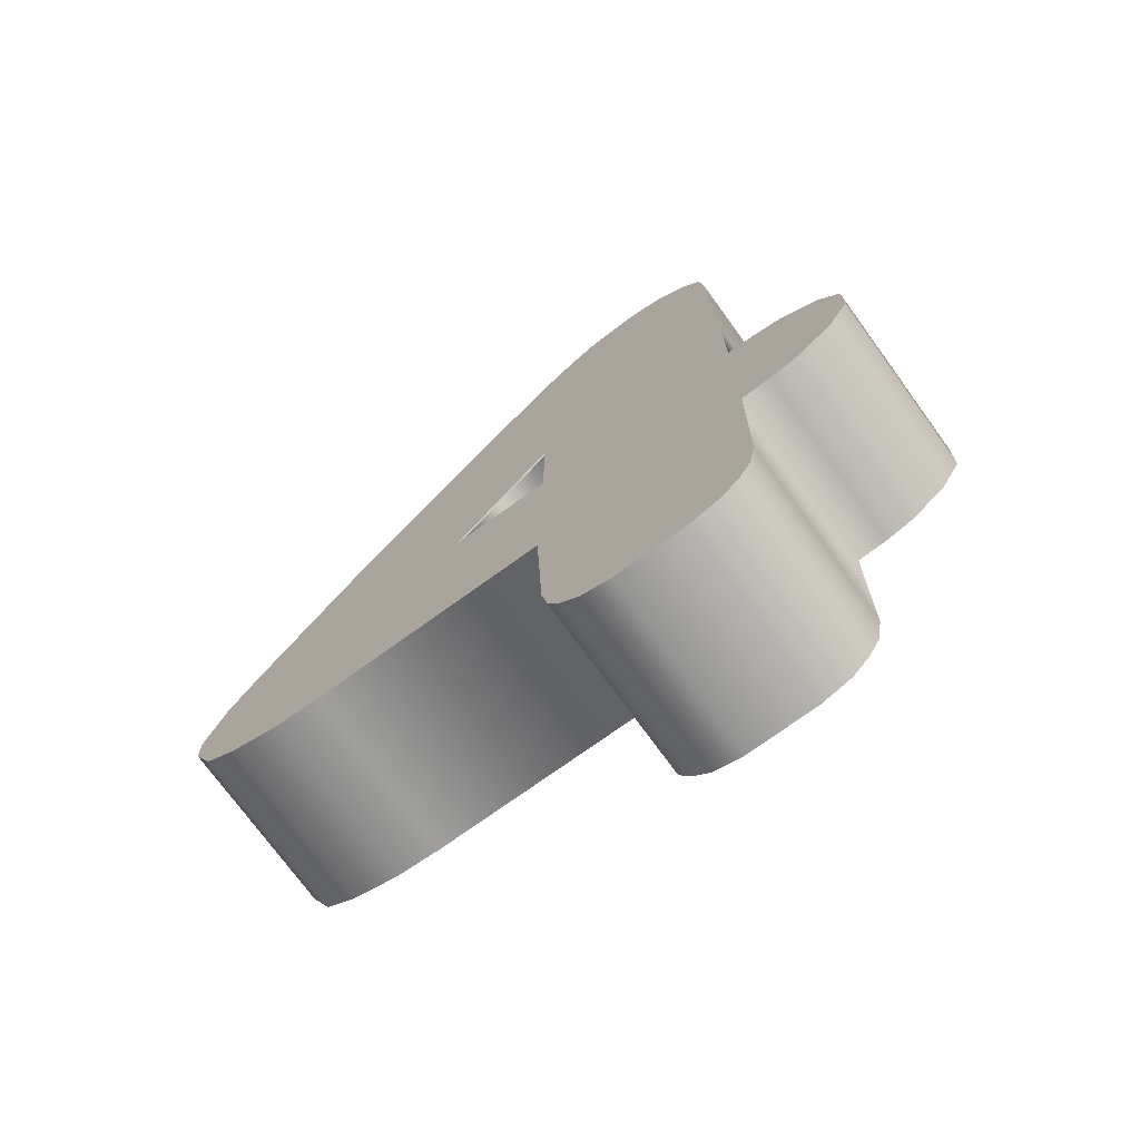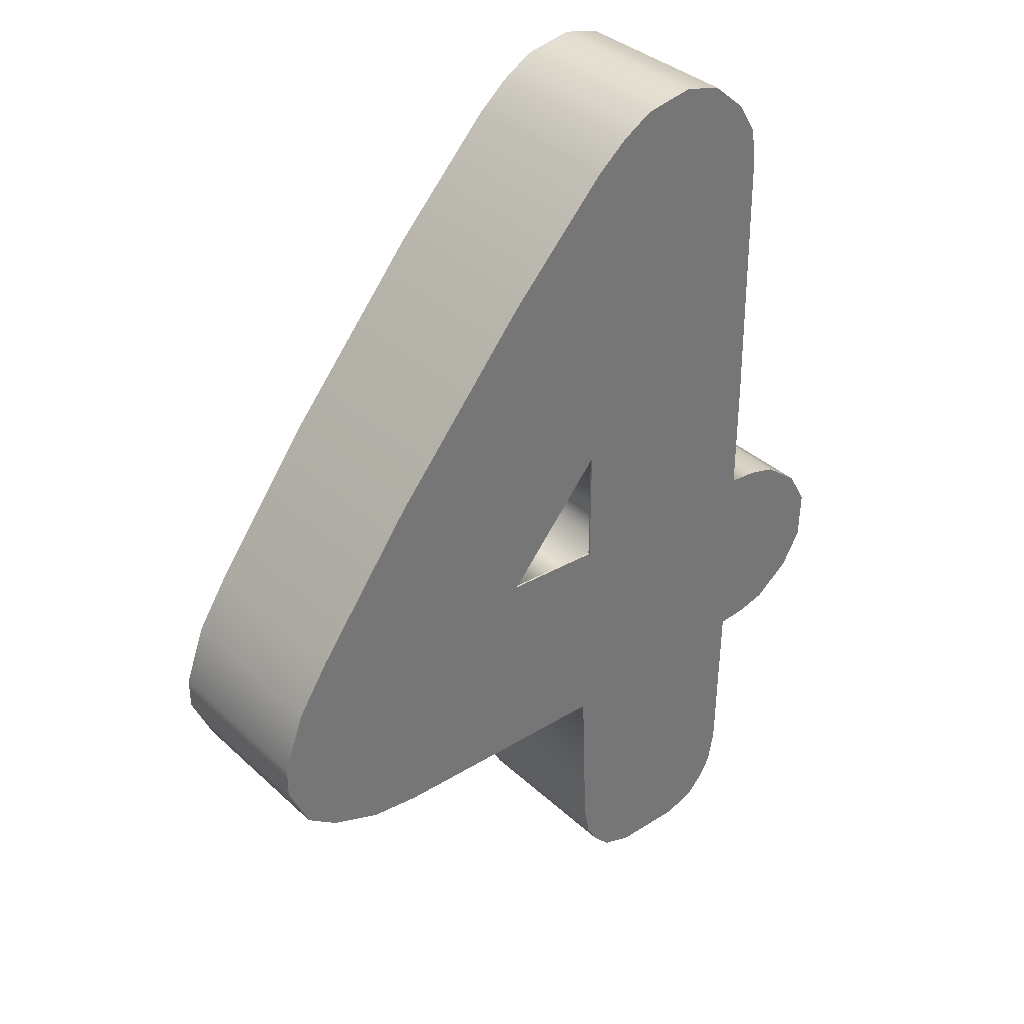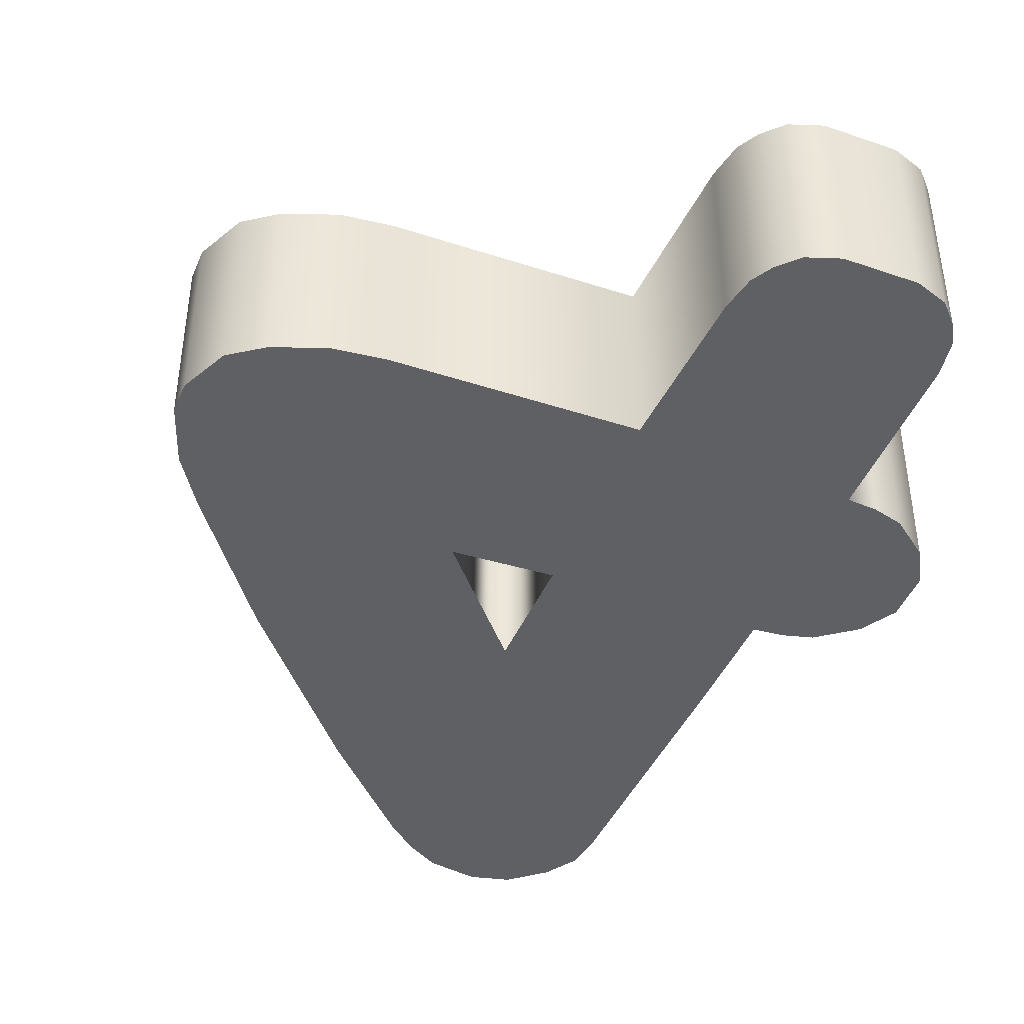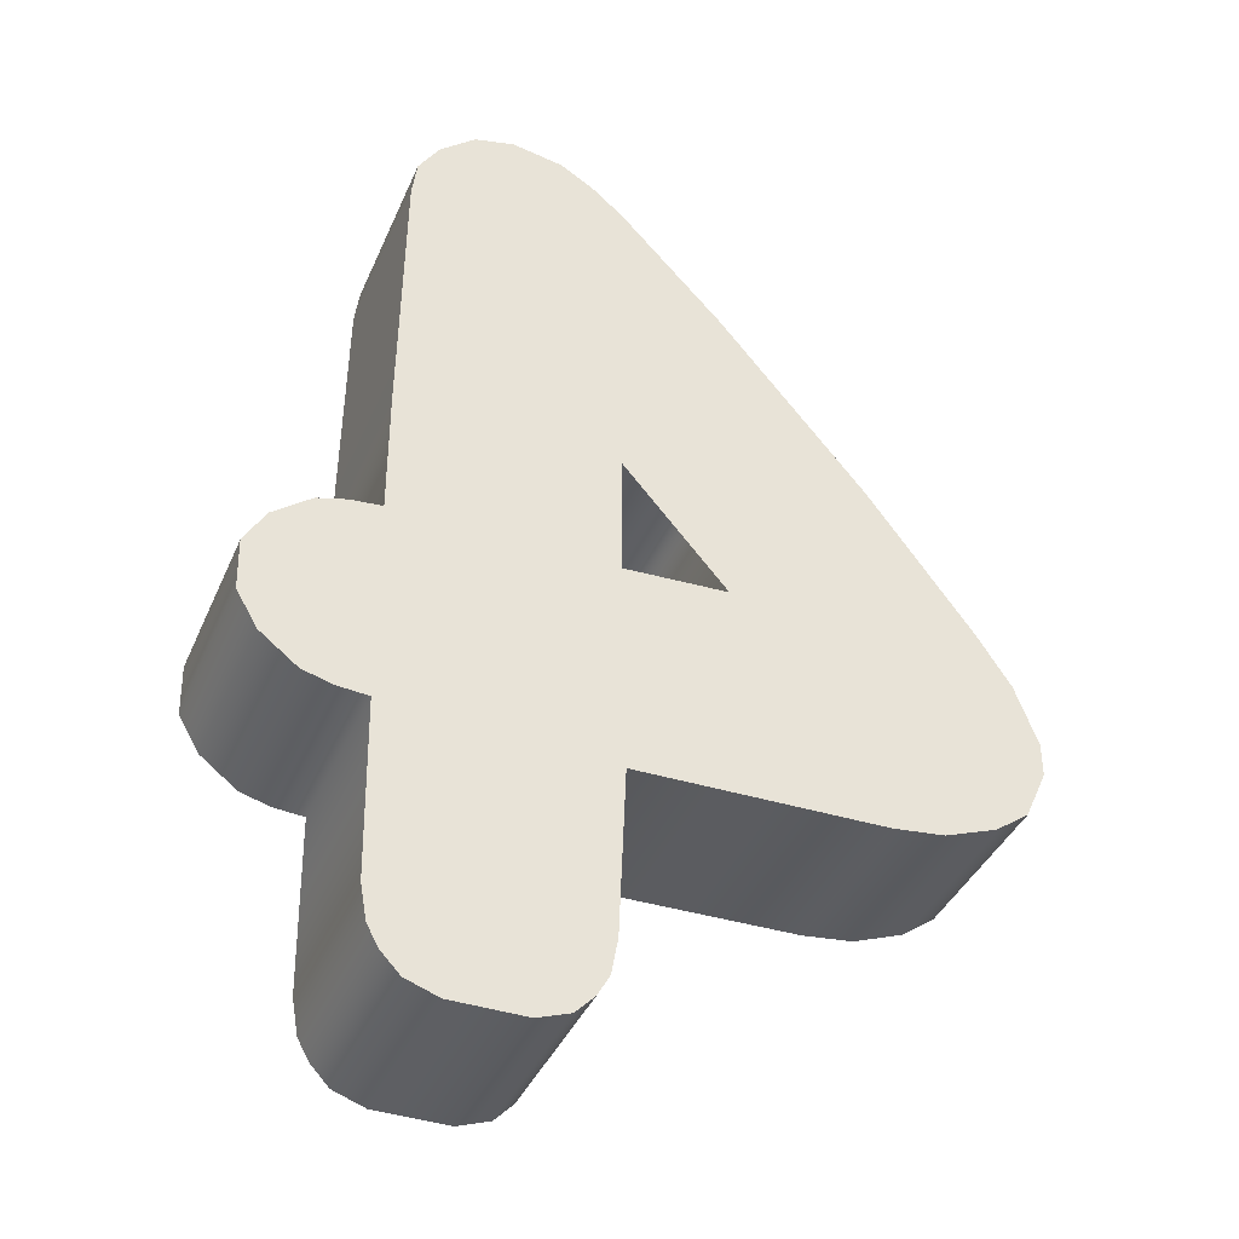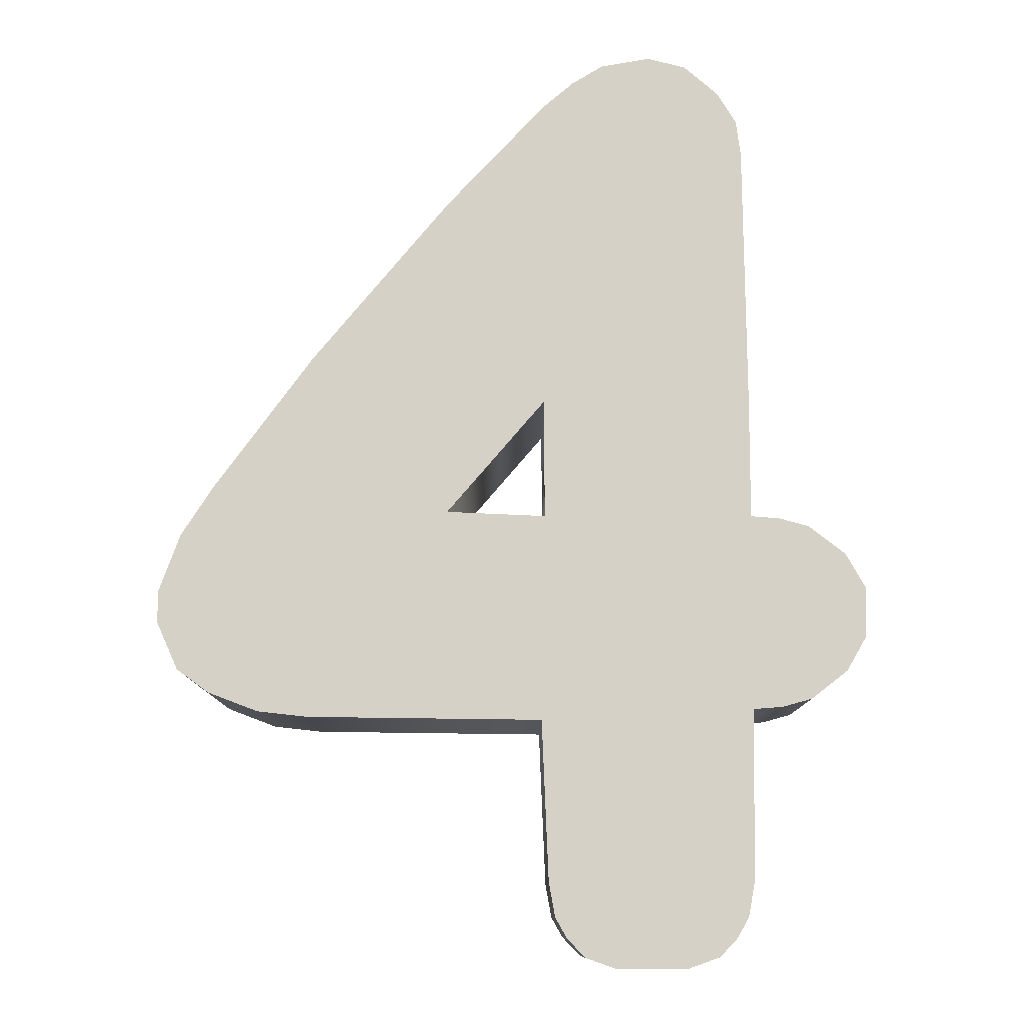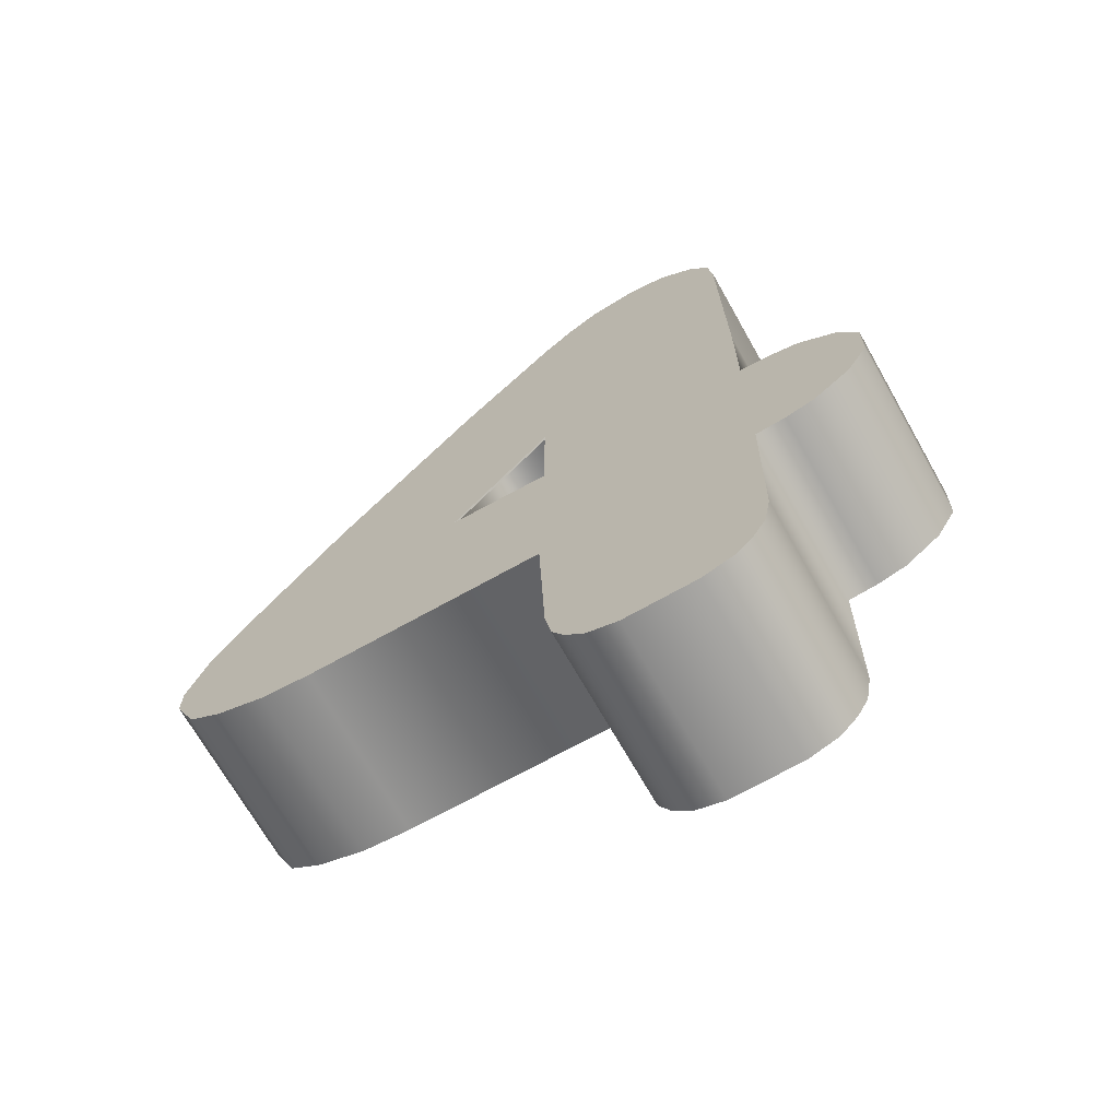
<metadata>
{"format":"obj","ext":"obj","renderer":"f3d","projection":"perspective","resolution":1024,"background":"white","views":[{"elev":-73.8,"azim":36.0,"up":"+Y"},{"elev":35.5,"azim":-39.7,"up":"+Y"},{"elev":-42.9,"azim":-22.0,"up":"+Z"},{"elev":-39.3,"azim":158.1,"up":"+Y"},{"elev":-10.6,"azim":-0.2,"up":"+Y"},{"elev":-69.5,"azim":29.5,"up":"+Y"}]}
</metadata>
<code>
g number_4
v 0.08674 -0.05434 0.2312
v 0.6421 0.2625 0.2312
v 0.6421 -0.05434 0.2312
v 0.08674 0.2625 0.2312
v 0.6339 0.9648 0.2312
v 0.08674 1.104 0.2312
v 0.6216 1.06 0.2312
v 0.1679 1.173 0.2312
v 0.5697 1.144 0.2312
v 0.2497 1.223 0.2312
v 0.4802 1.221 0.2312
v 0.3794 1.246 0.2312
v -0.175 0.8234 0.2312
v -0.175 -0.04306 0.2312
v -0.5426 0.3813 0.2312
v -0.5426 -0.5938 0.2312
v -0.8046 0.02408 0.2312
v -0.6736 -0.5792 0.2312
v -0.8046 -0.5296 0.2312
v -0.8891 -0.1066 0.2312
v -0.8891 -0.468 0.2312
v -0.9449 -0.2591 0.2312
v -0.9449 -0.3427 0.2312
v 0.07741 -0.6015 0.2312
v 0.6391 -0.5729 0.2312
v 0.7191 -0.06053 0.2312
v 0.7161 -0.5667 0.2312
v 0.7931 -0.5455 0.2312
v 0.7962 -0.08171 0.2312
v 0.8895 -0.4707 0.2312
v 0.8925 -0.1566 0.2312
v 0.9419 -0.379 0.2312
v 0.9449 -0.2483 0.2312
v 0.09477 -1.023 0.2312
v 0.6321 -1.022 0.2312
v 0.1112 -1.114 0.2312
v 0.6157 -1.113 0.2312
v 0.1413 -1.168 0.2312
v 0.5856 -1.166 0.2312
v 0.1887 -1.217 0.2312
v 0.5383 -1.216 0.2312
v 0.2705 -1.246 0.2312
v 0.4564 -1.245 0.2312
v 0.08674 0.2625 0.2312
v 0.08674 -0.05434 0.2265
v 0.08674 0.2625 0.2265
v 0.08674 -0.05434 0.2312
v 0.6421 0.2625 0.2312
v 0.6339 0.9648 -0.2312
v 0.6421 0.2625 -0.2312
v 0.6339 0.9648 0.2312
v 0.6216 1.06 -0.2312
v 0.6216 1.06 0.2312
v 0.5697 1.144 -0.2312
v 0.5697 1.144 0.2312
v 0.6421 -0.05434 -0.2312
v 0.6421 -0.05434 0.2312
v 0.1679 1.173 0.2312
v 0.08674 1.104 -0.2312
v 0.1679 1.173 -0.2312
v 0.08674 1.104 0.2312
v 0.2497 1.223 0.2312
v 0.2497 1.223 -0.2312
v 0.3794 1.246 0.2312
v 0.3794 1.246 -0.2312
v 0.4802 1.221 0.2312
v 0.4802 1.221 -0.2312
v 0.5697 1.144 0.2312
v 0.5697 1.144 -0.2312
v -0.175 -0.04306 0.2312
v 0.08674 0.2625 0.2265
v -0.175 -0.04306 0.2265
v 0.08674 0.2625 0.2312
v 0.08674 1.104 0.2312
v -0.175 0.8234 -0.2312
v 0.08674 1.104 -0.2312
v -0.175 0.8234 0.2312
v -0.5426 0.3813 0.2312
v -0.5426 0.3813 -0.2312
v -0.8046 0.02408 0.2312
v -0.8046 0.02408 -0.2312
v -0.8891 -0.1066 0.2312
v -0.8891 -0.1066 -0.2312
v -0.9449 -0.2591 -0.2312
v -0.9449 -0.2591 0.2312
v -0.9449 -0.3427 -0.2312
v -0.9449 -0.3427 0.2312
v -0.8891 -0.468 0.2312
v -0.8891 -0.468 -0.2312
v -0.6736 -0.5792 0.2312
v -0.5426 -0.5938 -0.2312
v -0.6736 -0.5792 -0.2312
v -0.5426 -0.5938 0.2312
v 0.07741 -0.6015 -0.2312
v 0.07741 -0.6015 0.2312
v -0.8046 -0.5296 -0.2312
v -0.8046 -0.5296 0.2312
v -0.8891 -0.468 -0.2312
v -0.8891 -0.468 0.2312
v 0.08674 -0.05434 0.2312
v -0.175 -0.04306 0.2265
v 0.08674 -0.05434 0.2265
v -0.175 -0.04306 0.2312
v 0.9449 -0.2483 0.2312
v 0.8925 -0.1566 -0.2312
v 0.9449 -0.2483 -0.2312
v 0.8925 -0.1566 0.2312
v 0.7962 -0.08171 0.2312
v 0.7962 -0.08171 -0.2312
v 0.9419 -0.379 -0.2312
v 0.9419 -0.379 0.2312
v 0.7191 -0.06053 -0.2312
v 0.7191 -0.06053 0.2312
v 0.6421 -0.05434 0.2312
v 0.6421 -0.05434 -0.2312
v 0.6391 -0.5729 0.2312
v 0.7161 -0.5667 -0.2312
v 0.6391 -0.5729 -0.2312
v 0.7161 -0.5667 0.2312
v 0.7931 -0.5455 0.2312
v 0.7931 -0.5455 -0.2312
v 0.8895 -0.4707 0.2312
v 0.8895 -0.4707 -0.2312
v 0.09477 -1.023 0.2312
v 0.07741 -0.6015 -0.2312
v 0.07741 -0.6015 0.2312
v 0.09477 -1.023 -0.2312
v 0.1112 -1.114 0.2312
v 0.1112 -1.114 -0.2312
v 0.1413 -1.168 0.2312
v 0.1413 -1.168 -0.2312
v 0.1887 -1.217 0.2312
v 0.1887 -1.217 -0.2312
v 0.6321 -1.022 0.2312
v 0.6391 -0.5729 -0.2312
v 0.6321 -1.022 -0.2312
v 0.6391 -0.5729 0.2312
v 0.6157 -1.113 -0.2312
v 0.6157 -1.113 0.2312
v 0.5856 -1.166 -0.2312
v 0.5856 -1.166 0.2312
v 0.5383 -1.216 -0.2312
v 0.5383 -1.216 0.2312
v 0.08674 -0.05434 -0.2312
v 0.6421 0.2625 -0.2312
v 0.08674 0.2625 -0.2312
v 0.6421 -0.05434 -0.2312
v 0.6339 0.9648 -0.2312
v 0.08674 1.104 -0.2312
v 0.6216 1.06 -0.2312
v 0.1679 1.173 -0.2312
v 0.5697 1.144 -0.2312
v 0.2497 1.223 -0.2312
v 0.4802 1.221 -0.2312
v 0.3794 1.246 -0.2312
v -0.175 0.8234 -0.2312
v -0.175 -0.04306 -0.2312
v -0.5426 0.3813 -0.2312
v -0.5426 -0.5938 -0.2312
v -0.8046 0.02408 -0.2312
v -0.6736 -0.5792 -0.2312
v -0.8046 -0.5296 -0.2312
v -0.8891 -0.1066 -0.2312
v -0.8891 -0.468 -0.2312
v -0.9449 -0.2591 -0.2312
v -0.9449 -0.3427 -0.2312
v 0.07741 -0.6015 -0.2312
v 0.6391 -0.5729 -0.2312
v 0.7191 -0.06053 -0.2312
v 0.7161 -0.5667 -0.2312
v 0.7931 -0.5455 -0.2312
v 0.7962 -0.08171 -0.2312
v 0.8895 -0.4707 -0.2312
v 0.8925 -0.1566 -0.2312
v 0.9419 -0.379 -0.2312
v 0.9449 -0.2483 -0.2312
v 0.09477 -1.023 -0.2312
v 0.6321 -1.022 -0.2312
v 0.1112 -1.114 -0.2312
v 0.6157 -1.113 -0.2312
v 0.1413 -1.168 -0.2312
v 0.5856 -1.166 -0.2312
v 0.1887 -1.217 -0.2312
v 0.5383 -1.216 -0.2312
v 0.2705 -1.246 -0.2312
v 0.4564 -1.245 -0.2312
v 0.08674 0.2625 -0.2312
v 0.08674 -0.05434 0.2265
v 0.08674 -0.05434 -0.2312
v 0.08674 0.2625 0.2265
v -0.175 -0.04306 -0.2312
v 0.08674 0.2625 0.2265
v 0.08674 0.2625 -0.2312
v -0.175 -0.04306 0.2265
v 0.08674 -0.05434 -0.2312
v -0.175 -0.04306 0.2265
v -0.175 -0.04306 -0.2312
v 0.08674 -0.05434 0.2265
v 0.9419 -0.379 0.2312
v 0.8895 -0.4707 -0.2312
v 0.8895 -0.4707 0.2312
v 0.9419 -0.379 -0.2312
v 0.2705 -1.246 0.2312
v 0.1887 -1.217 -0.2312
v 0.1887 -1.217 0.2312
v 0.2705 -1.246 -0.2312
v 0.4564 -1.245 0.2312
v 0.4564 -1.245 -0.2312
v 0.5383 -1.216 0.2312
v 0.5383 -1.216 -0.2312
g number_4_0
f 3 2 1
f 4 1 2
f 2 5 4
f 6 4 5
f 5 7 6
f 8 6 7
f 7 9 8
f 10 8 9
f 9 11 10
f 12 10 11
f 6 13 4
f 14 4 13
f 13 15 14
f 16 14 15
f 15 17 16
f 18 16 17
f 19 18 17
f 17 20 19
f 21 19 20
f 20 22 21
f 23 21 22
f 16 24 14
f 1 14 24
f 24 25 1
f 3 1 25
f 3 25 26
f 27 26 25
f 27 28 26
f 29 26 28
f 28 30 29
f 31 29 30
f 30 32 31
f 33 31 32
f 24 34 25
f 35 25 34
f 34 36 35
f 37 35 36
f 36 38 37
f 39 37 38
f 38 40 39
f 41 39 40
f 40 42 41
f 43 41 42
f 46 45 44
f 47 44 45
f 50 49 48
f 51 48 49
f 49 52 51
f 53 51 52
f 52 54 53
f 55 53 54
f 50 48 56
f 57 56 48
f 60 59 58
f 61 58 59
f 58 62 60
f 63 60 62
f 62 64 63
f 65 63 64
f 64 66 65
f 67 65 66
f 66 68 67
f 69 67 68
f 72 71 70
f 73 70 71
f 76 75 74
f 77 74 75
f 77 75 78
f 79 78 75
f 78 79 80
f 81 80 79
f 80 81 82
f 83 82 81
f 83 84 82
f 85 82 84
f 84 86 85
f 87 85 86
f 87 86 88
f 89 88 86
f 92 91 90
f 93 90 91
f 91 94 93
f 95 93 94
f 92 90 96
f 97 96 90
f 96 97 98
f 99 98 97
f 102 101 100
f 103 100 101
f 106 105 104
f 107 104 105
f 107 105 108
f 109 108 105
f 106 104 110
f 111 110 104
f 109 112 108
f 113 108 112
f 113 112 114
f 115 114 112
f 118 117 116
f 119 116 117
f 119 117 120
f 121 120 117
f 120 121 122
f 123 122 121
f 126 125 124
f 127 124 125
f 124 127 128
f 129 128 127
f 128 129 130
f 131 130 129
f 130 131 132
f 133 132 131
f 136 135 134
f 137 134 135
f 136 134 138
f 139 138 134
f 138 139 140
f 141 140 139
f 140 141 142
f 143 142 141
f 146 145 144
f 147 144 145
f 145 146 148
f 149 148 146
f 148 149 150
f 151 150 149
f 150 151 152
f 153 152 151
f 152 153 154
f 155 154 153
f 149 146 156
f 157 156 146
f 156 157 158
f 159 158 157
f 158 159 160
f 161 160 159
f 161 162 160
f 160 162 163
f 164 163 162
f 163 164 165
f 166 165 164
f 159 157 167
f 144 167 157
f 167 144 168
f 147 168 144
f 147 169 168
f 170 168 169
f 170 169 171
f 172 171 169
f 171 172 173
f 174 173 172
f 173 174 175
f 176 175 174
f 167 168 177
f 178 177 168
f 177 178 179
f 180 179 178
f 179 180 181
f 182 181 180
f 181 182 183
f 184 183 182
f 183 184 185
f 186 185 184
f 189 188 187
f 190 187 188
f 193 192 191
f 194 191 192
f 197 196 195
f 198 195 196
f 201 200 199
f 202 199 200
f 205 204 203
f 206 203 204
f 203 206 207
f 208 207 206
f 207 208 209
f 210 209 208

</code>
